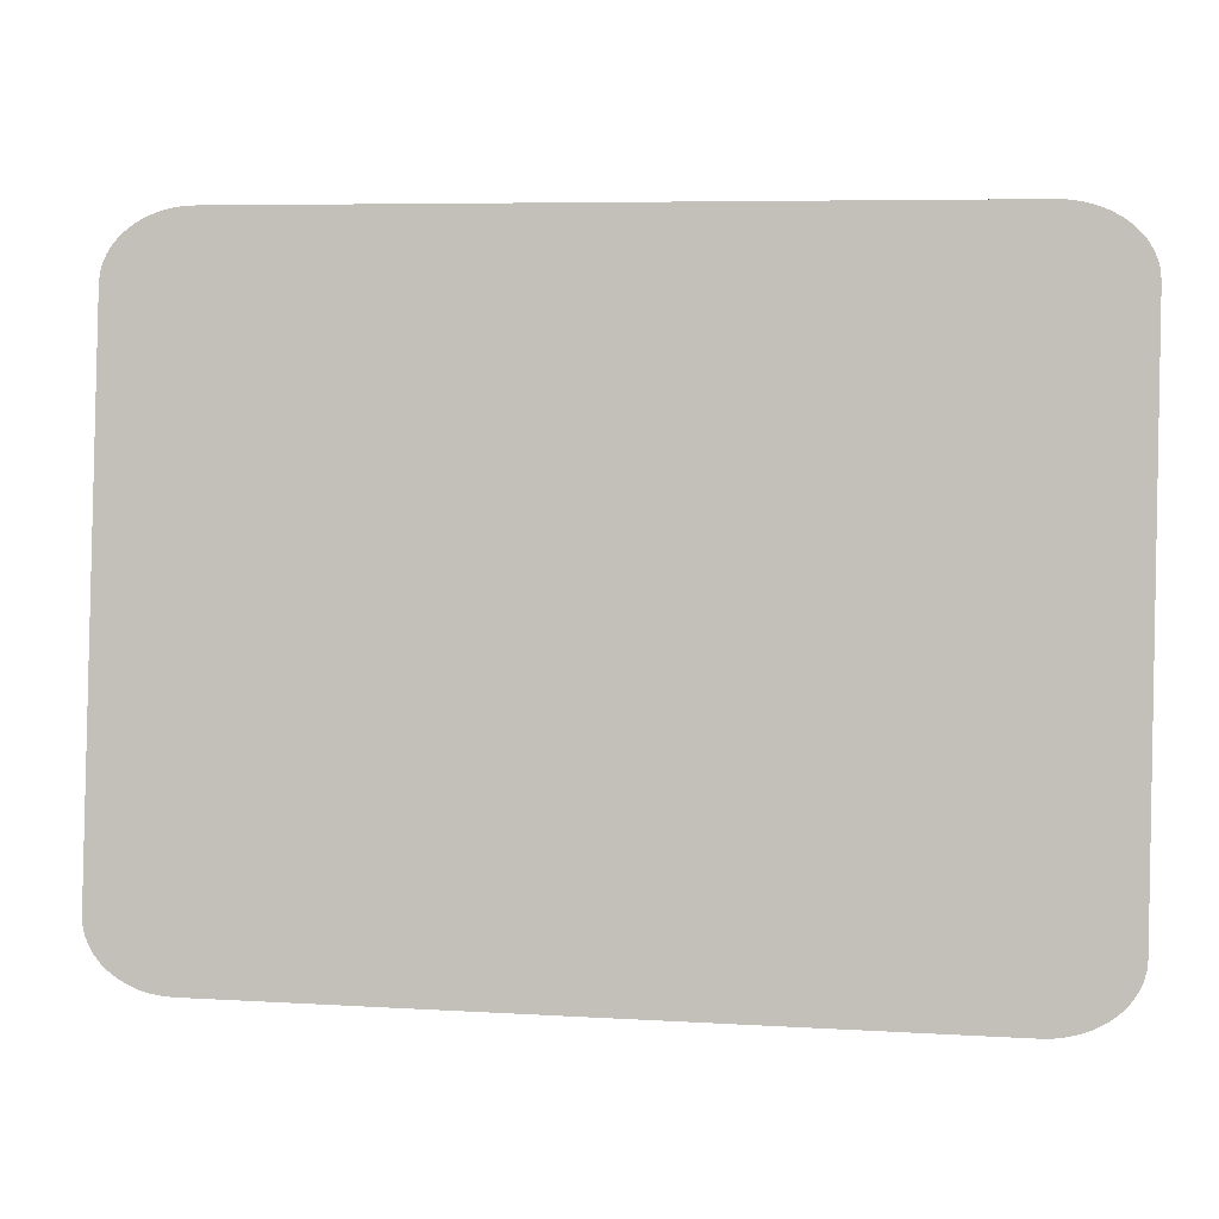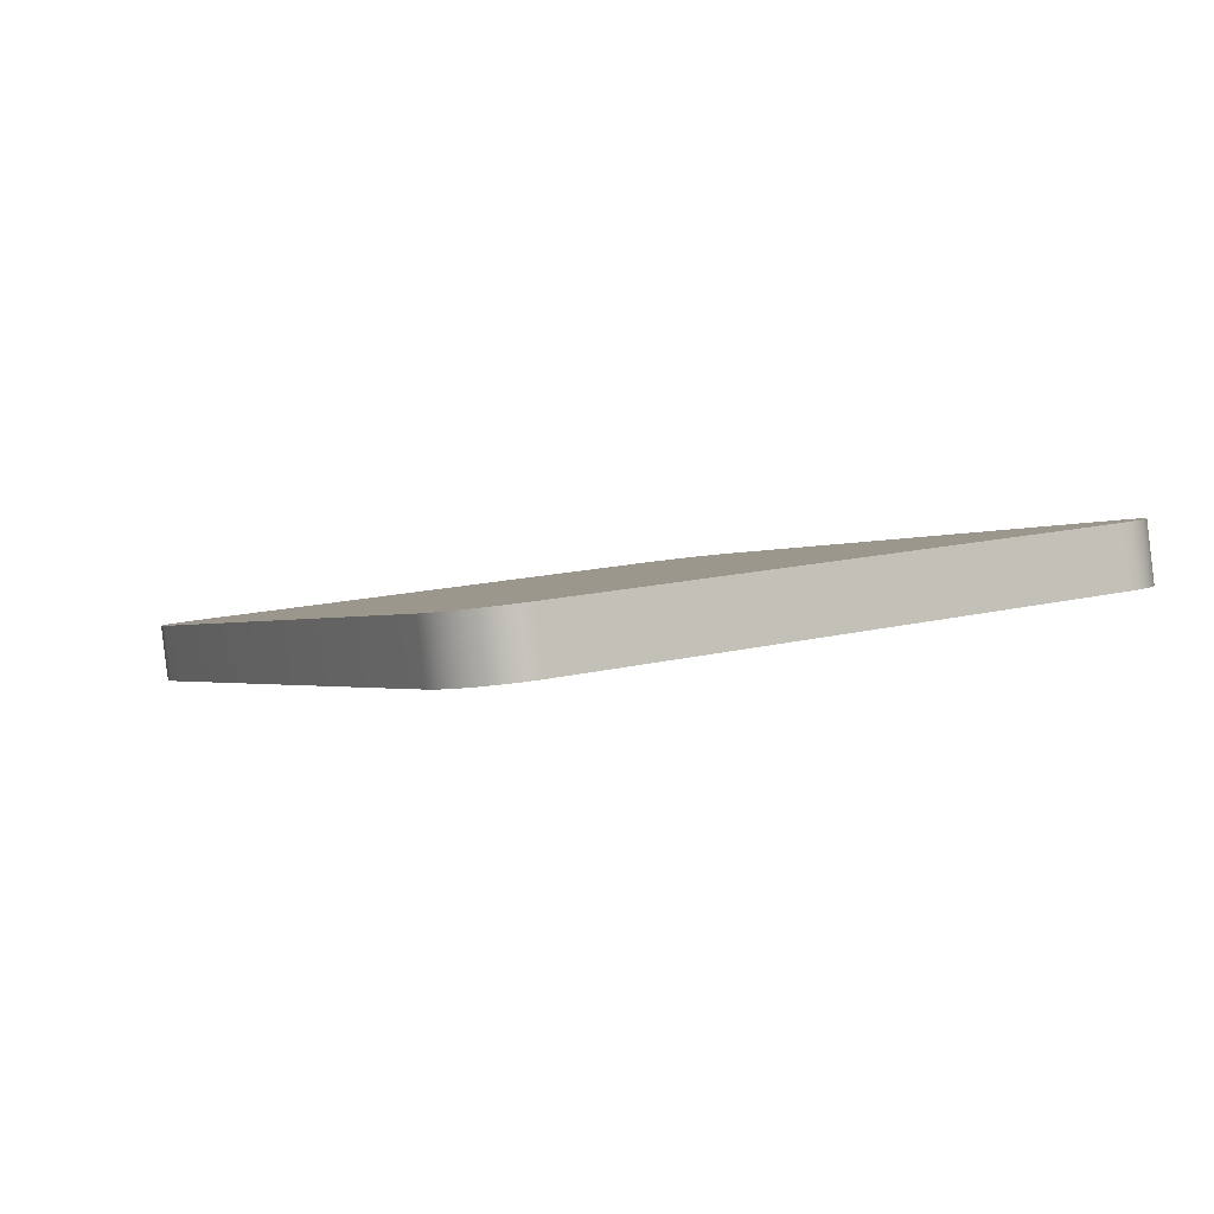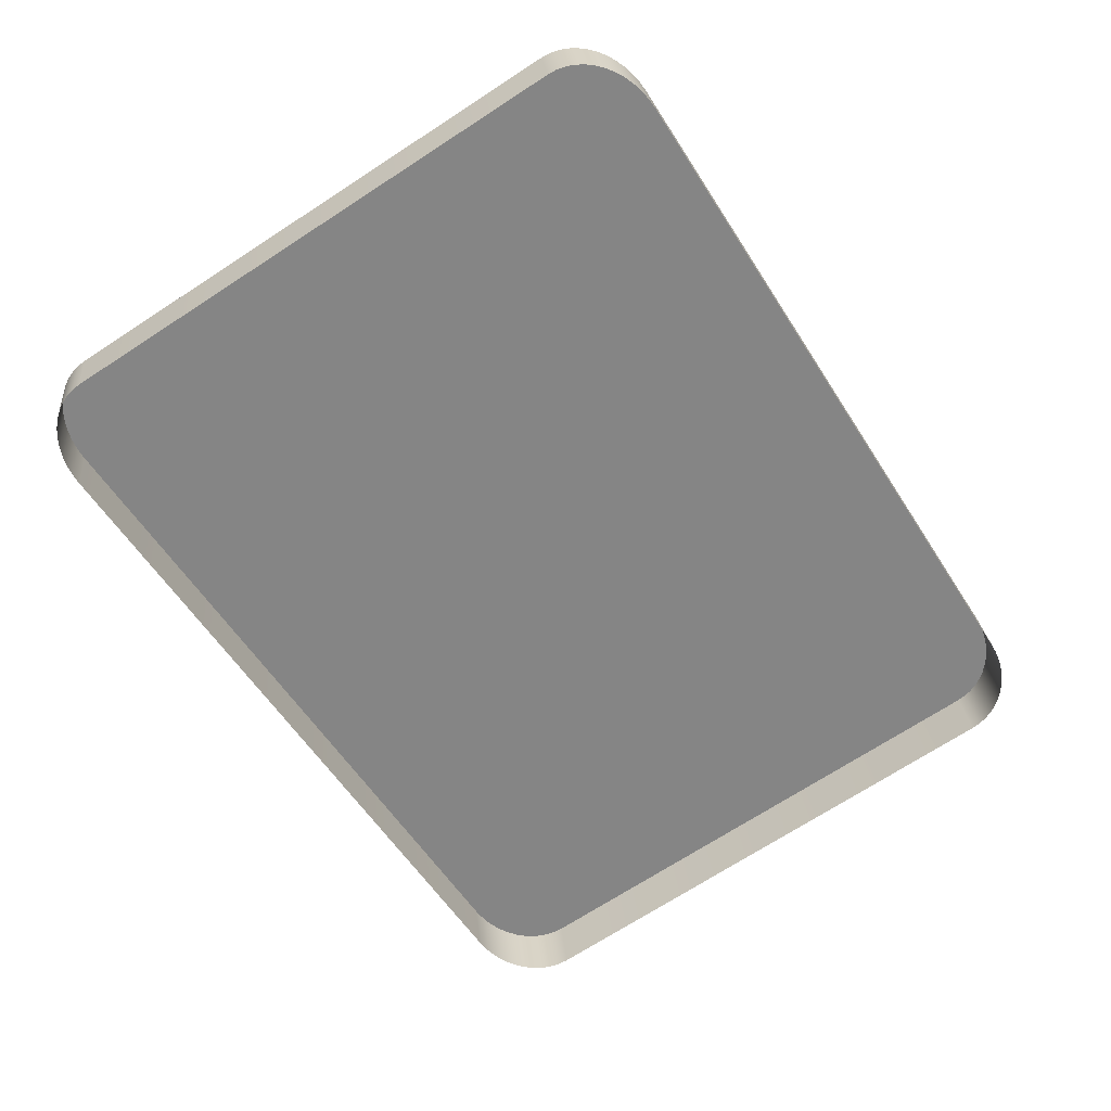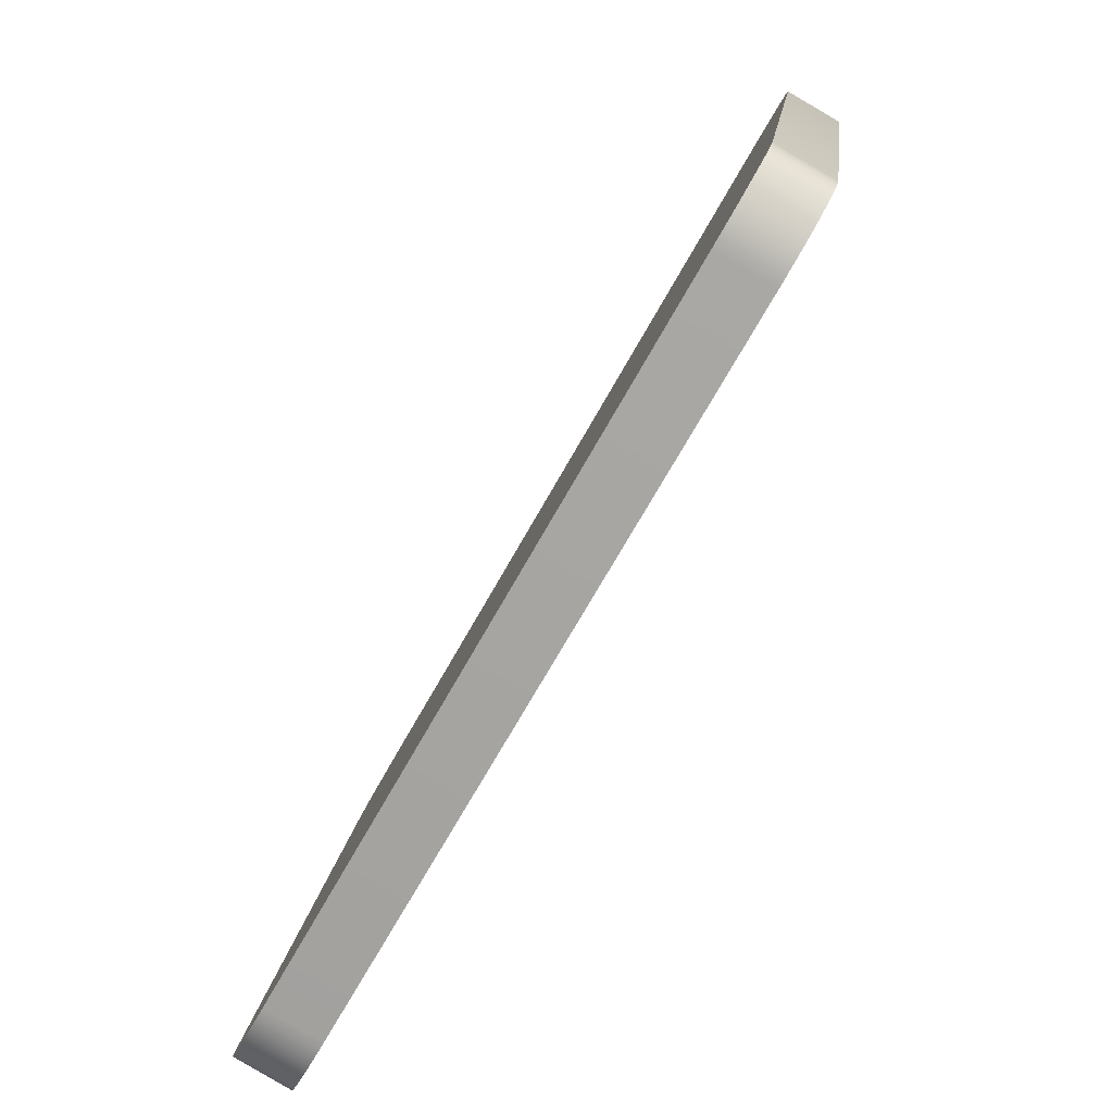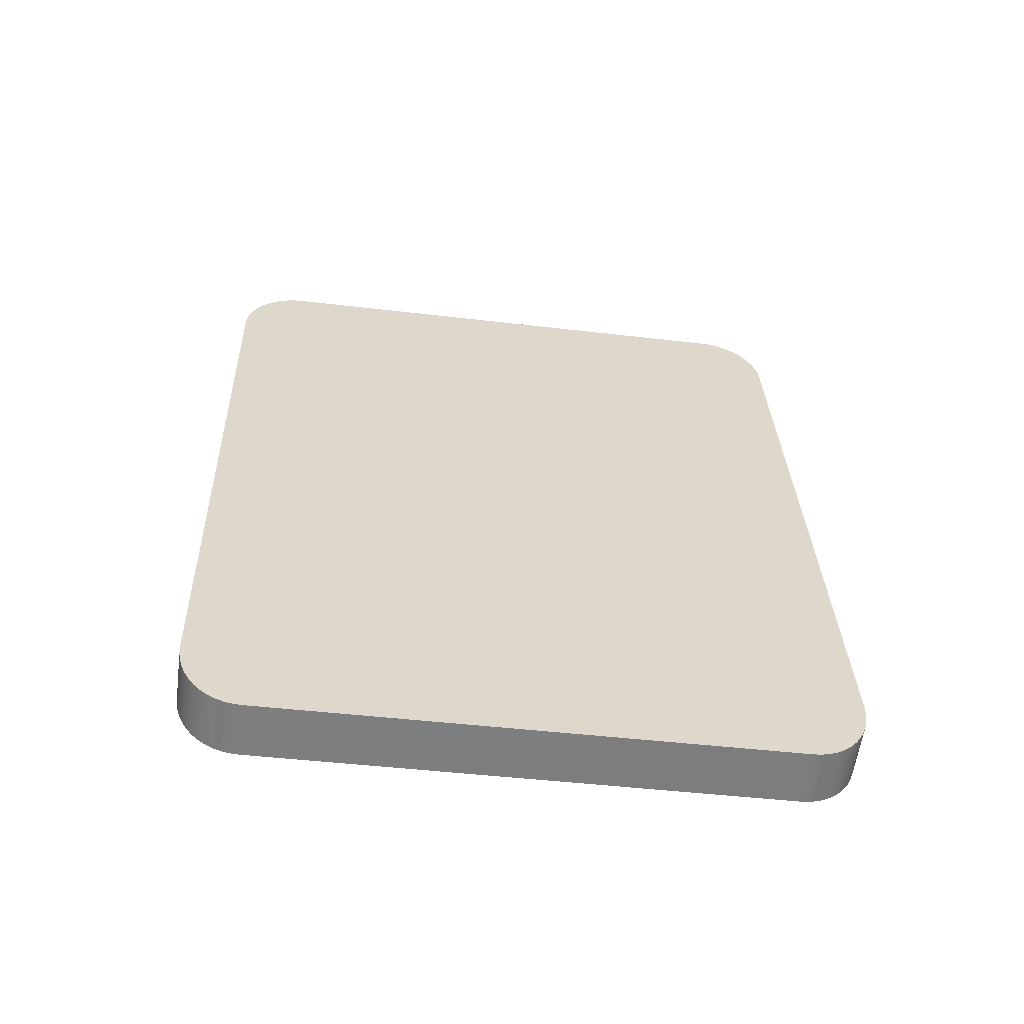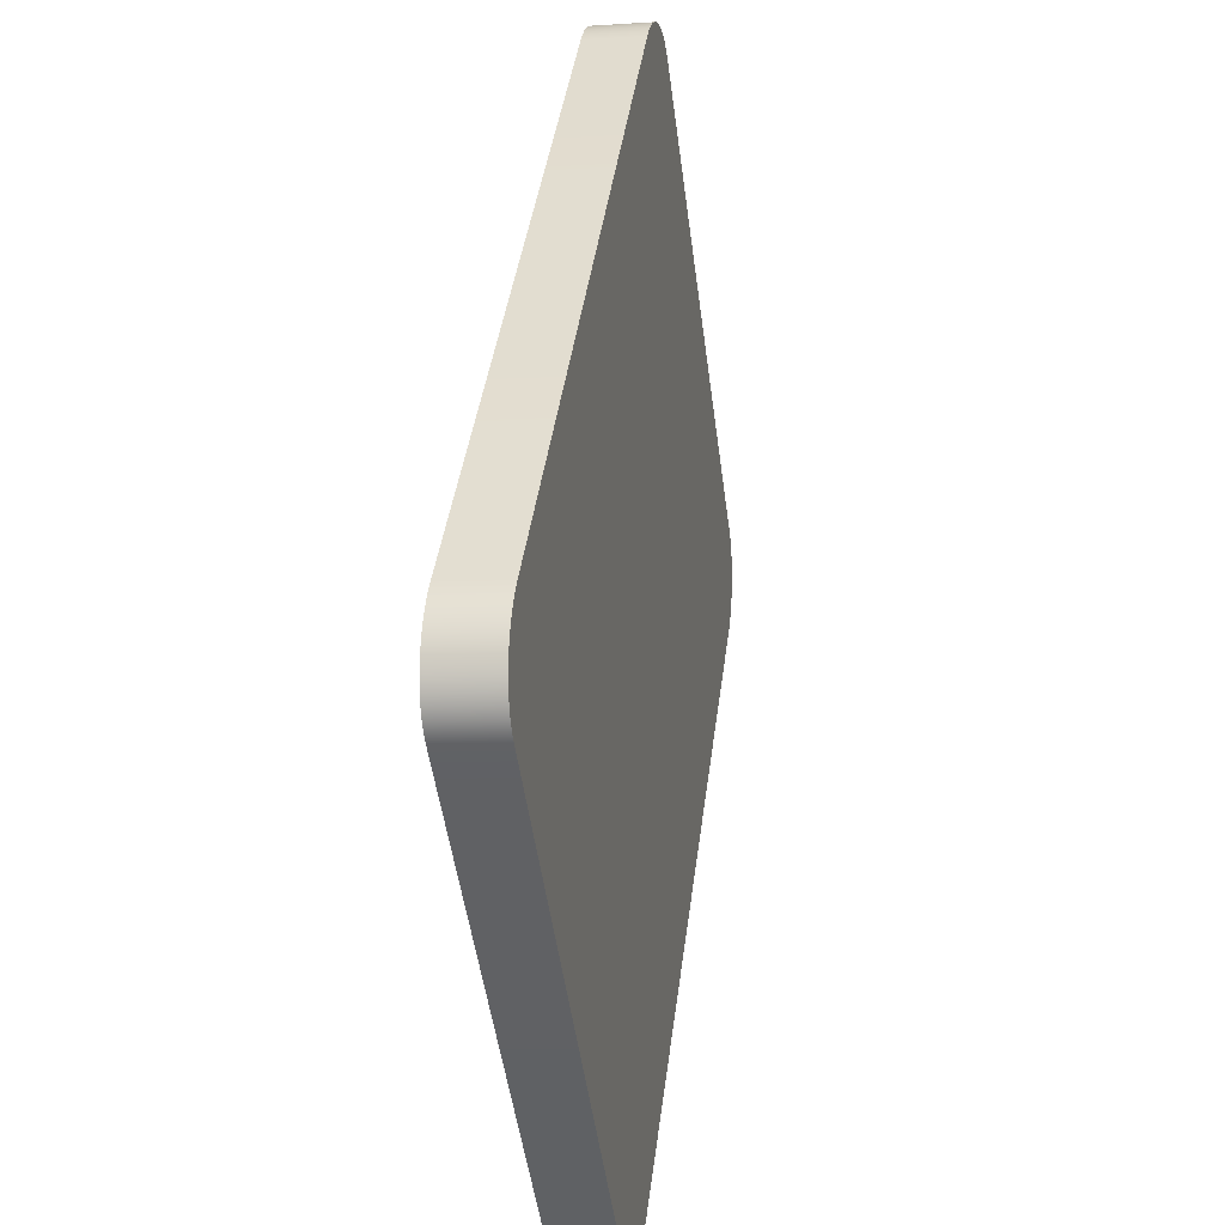
<metadata>
{"format":"obj","ext":"obj","renderer":"f3d","projection":"perspective","resolution":1024,"background":"white","views":[{"elev":6.5,"azim":-169.9,"up":"+Z"},{"elev":-1.3,"azim":64.0,"up":"+Y"},{"elev":-57.4,"azim":122.1,"up":"+Y"},{"elev":-71.2,"azim":-119.4,"up":"+Z"},{"elev":30.9,"azim":-91.9,"up":"+Y"},{"elev":40.8,"azim":97.2,"up":"+Z"}]}
</metadata>
<code>
o mesh28/mesh28-geometry#mesh28-geometry
v 0.0738 0.009876 0.0774
v 0.07249 0.002584 0.07679
v 0.07249 0.009829 0.07775
v 0.0738 0.002631 0.07644
v 0.07124 0.00252 0.07727
v 0.1719 0.009829 0.07775
v 0.07516 0.009904 0.07719
v 0.07124 0.009765 0.07824
v 0.1706 0.009876 0.0774
v 0.07516 0.002659 0.07623
v 0.1692 0.009904 0.07719
v 0.07008 0.002439 0.07788
v 0.1706 0.002631 0.07644
v 0.1732 0.009765 0.07824
v 0.07655 0.009914 0.07712
v 0.1679 0.009914 0.07712
v 0.07008 0.009684 0.07884
v 0.1692 0.002659 0.07623
v 0.1719 0.002584 0.07679
v 0.07655 0.002668 0.07616
v 0.1679 0.002668 0.07616
v 0.06904 0.002343 0.0786
v 0.1743 0.009684 0.07884
v 0.1732 0.00252 0.07727
v 0.06904 0.009589 0.07956
v 0.06813 0.002234 0.07941
v 0.1754 0.009589 0.07956
v 0.1743 0.002439 0.07788
v 0.06813 0.009479 0.08038
v 0.06735 0.009359 0.08129
v 0.1763 0.009479 0.08038
v 0.1754 0.002343 0.0786
v 0.06735 0.002114 0.08032
v 0.06674 0.009229 0.08226
v 0.1771 0.009359 0.08129
v 0.1763 0.002234 0.07941
v 0.06674 0.001983 0.0813
v 0.1777 0.009229 0.08226
v 0.06629 0.009091 0.0833
v 0.1771 0.002114 0.08032
v 0.06629 0.001846 0.08233
v 0.1781 0.009091 0.0833
v 0.1777 0.001983 0.0813
v 0.06602 0.008949 0.08436
v 0.06602 0.001704 0.0834
v 0.1784 0.008949 0.08436
v 0.1781 0.001846 0.08233
v 0.06593 0.008804 0.08545
v 0.06593 0.001559 0.08449
v 0.1785 0.008804 0.08545
v 0.1784 0.001704 0.0834
v 0.06593 -0.000194 0.153
v 0.06593 -0.007439 0.152
v 0.1785 -0.000194 0.153
v 0.1785 0.001559 0.08449
v 0.06602 -0.000338 0.1541
v 0.06602 -0.007584 0.1531
v 0.1784 -0.000338 0.1541
v 0.1785 -0.007439 0.152
v 0.06629 -0.000481 0.1552
v 0.06629 -0.007726 0.1542
v 0.1781 -0.000481 0.1552
v 0.1784 -0.007584 0.1531
v 0.06674 -0.000618 0.1562
v 0.06674 -0.007863 0.1552
v 0.1777 -0.000618 0.1562
v 0.1781 -0.007726 0.1542
v 0.06735 -0.000748 0.1572
v 0.06735 -0.007994 0.1562
v 0.1771 -0.000748 0.1572
v 0.1777 -0.007863 0.1552
v 0.06813 -0.000869 0.1581
v 0.06813 -0.008114 0.1571
v 0.1763 -0.000869 0.1581
v 0.1771 -0.007994 0.1562
v 0.06904 -0.008223 0.1579
v 0.06904 -0.000978 0.1589
v 0.1754 -0.000978 0.1589
v 0.1763 -0.008114 0.1571
v 0.07008 -0.008319 0.1587
v 0.07008 -0.001074 0.1596
v 0.1743 -0.001074 0.1596
v 0.1754 -0.008223 0.1579
v 0.07124 -0.0084 0.1593
v 0.07124 -0.001155 0.1602
v 0.1732 -0.001155 0.1602
v 0.1743 -0.008319 0.1587
v 0.07249 -0.008464 0.1597
v 0.07249 -0.001219 0.1607
v 0.1719 -0.001219 0.1607
v 0.1732 -0.0084 0.1593
v 0.0738 -0.008511 0.1601
v 0.0738 -0.001265 0.1611
v 0.1706 -0.001265 0.1611
v 0.1719 -0.008464 0.1597
v 0.07516 -0.008539 0.1603
v 0.07516 -0.001294 0.1613
v 0.1692 -0.001294 0.1613
v 0.1706 -0.008511 0.1601
v 0.07655 -0.008548 0.1604
v 0.07655 -0.001303 0.1613
v 0.1679 -0.001303 0.1613
v 0.1692 -0.008539 0.1603
v 0.1679 -0.008548 0.1604
f 1 2 3
f 2 1 4
f 3 2 1
f 4 1 2
f 5 3 2
f 2 3 5
f 6 1 3
f 3 1 6
f 7 4 1
f 1 4 7
f 3 5 8
f 8 5 3
f 9 1 6
f 6 1 9
f 6 3 8
f 8 3 6
f 4 7 10
f 10 7 4
f 11 7 1
f 1 7 11
f 12 8 5
f 5 8 12
f 11 1 9
f 9 1 11
f 6 13 9
f 9 13 6
f 6 8 14
f 14 8 6
f 15 10 7
f 7 10 15
f 16 7 11
f 11 7 16
f 8 12 17
f 17 12 8
f 9 18 11
f 11 18 9
f 13 6 19
f 19 6 13
f 18 9 13
f 13 9 18
f 14 8 17
f 17 8 14
f 14 19 6
f 6 19 14
f 10 15 20
f 20 15 10
f 7 16 15
f 15 16 7
f 11 21 16
f 16 21 11
f 22 17 12
f 12 17 22
f 21 11 18
f 18 11 21
f 14 17 23
f 23 17 14
f 19 14 24
f 24 14 19
f 16 20 15
f 15 20 16
f 20 16 21
f 21 16 20
f 17 22 25
f 25 22 17
f 23 17 25
f 25 17 23
f 23 24 14
f 14 24 23
f 26 25 22
f 22 25 26
f 23 25 27
f 27 25 23
f 24 23 28
f 28 23 24
f 25 26 29
f 29 26 25
f 27 25 29
f 29 25 27
f 27 28 23
f 23 28 27
f 26 30 29
f 29 30 26
f 27 29 31
f 31 29 27
f 28 27 32
f 32 27 28
f 30 26 33
f 33 26 30
f 31 29 30
f 30 29 31
f 31 32 27
f 27 32 31
f 33 34 30
f 30 34 33
f 31 30 35
f 35 30 31
f 32 31 36
f 36 31 32
f 34 33 37
f 37 33 34
f 38 30 34
f 34 30 38
f 35 30 38
f 38 30 35
f 35 36 31
f 31 36 35
f 37 39 34
f 34 39 37
f 38 34 39
f 39 34 38
f 38 40 35
f 35 40 38
f 36 35 40
f 40 35 36
f 39 37 41
f 41 37 39
f 38 39 42
f 42 39 38
f 40 38 43
f 43 38 40
f 41 44 39
f 39 44 41
f 42 39 44
f 44 39 42
f 42 43 38
f 38 43 42
f 44 41 45
f 45 41 44
f 42 44 46
f 46 44 42
f 43 42 47
f 47 42 43
f 45 48 44
f 44 48 45
f 46 44 48
f 48 44 46
f 46 47 42
f 42 47 46
f 48 45 49
f 49 45 48
f 46 48 50
f 50 48 46
f 47 46 51
f 51 46 47
f 49 52 48
f 48 52 49
f 50 48 52
f 52 48 50
f 50 51 46
f 46 51 50
f 52 49 53
f 53 49 52
f 50 52 54
f 54 52 50
f 51 50 55
f 55 50 51
f 53 56 52
f 52 56 53
f 54 52 56
f 56 52 54
f 54 55 50
f 50 55 54
f 56 53 57
f 57 53 56
f 54 56 58
f 58 56 54
f 55 54 59
f 59 54 55
f 57 60 56
f 56 60 57
f 58 56 60
f 60 56 58
f 58 59 54
f 54 59 58
f 60 57 61
f 61 57 60
f 58 60 62
f 62 60 58
f 59 58 63
f 63 58 59
f 61 64 60
f 60 64 61
f 62 60 64
f 64 60 62
f 62 63 58
f 58 63 62
f 64 61 65
f 65 61 64
f 62 64 66
f 66 64 62
f 63 62 67
f 67 62 63
f 65 68 64
f 64 68 65
f 66 64 68
f 68 64 66
f 66 67 62
f 62 67 66
f 68 65 69
f 69 65 68
f 66 68 70
f 70 68 66
f 67 66 71
f 71 66 67
f 69 72 68
f 68 72 69
f 70 68 72
f 72 68 70
f 70 71 66
f 66 71 70
f 72 69 73
f 73 69 72
f 70 72 74
f 74 72 70
f 71 70 75
f 75 70 71
f 76 72 73
f 73 72 76
f 74 72 77
f 77 72 74
f 74 75 70
f 70 75 74
f 72 76 77
f 77 76 72
f 74 77 78
f 78 77 74
f 75 74 79
f 79 74 75
f 80 77 76
f 76 77 80
f 78 77 81
f 81 77 78
f 78 79 74
f 74 79 78
f 77 80 81
f 81 80 77
f 78 81 82
f 82 81 78
f 79 78 83
f 83 78 79
f 84 81 80
f 80 81 84
f 82 81 85
f 85 81 82
f 82 83 78
f 78 83 82
f 81 84 85
f 85 84 81
f 82 85 86
f 86 85 82
f 83 82 87
f 87 82 83
f 88 85 84
f 84 85 88
f 86 85 89
f 89 85 86
f 86 87 82
f 82 87 86
f 85 88 89
f 89 88 85
f 86 89 90
f 90 89 86
f 87 86 91
f 91 86 87
f 92 89 88
f 88 89 92
f 90 89 93
f 93 89 90
f 90 91 86
f 86 91 90
f 89 92 93
f 93 92 89
f 90 93 94
f 94 93 90
f 91 90 95
f 95 90 91
f 96 93 92
f 92 93 96
f 94 93 97
f 97 93 94
f 94 95 90
f 90 95 94
f 93 96 97
f 97 96 93
f 94 97 98
f 98 97 94
f 95 94 99
f 99 94 95
f 100 97 96
f 96 97 100
f 98 97 101
f 101 97 98
f 98 99 94
f 94 99 98
f 97 100 101
f 101 100 97
f 98 101 102
f 102 101 98
f 99 98 103
f 103 98 99
f 104 101 100
f 100 101 104
f 101 104 102
f 102 104 101
f 102 103 98
f 98 103 102
f 103 102 104
f 104 102 103

</code>
